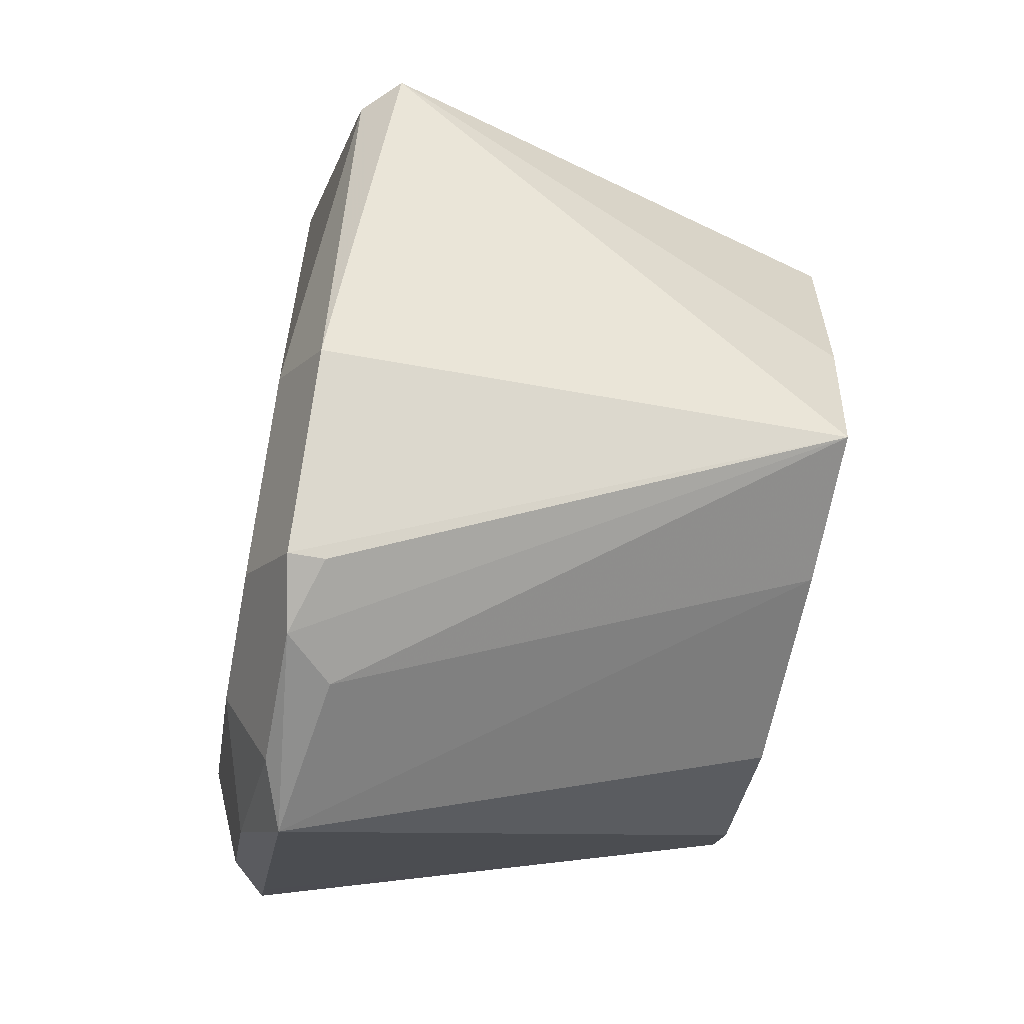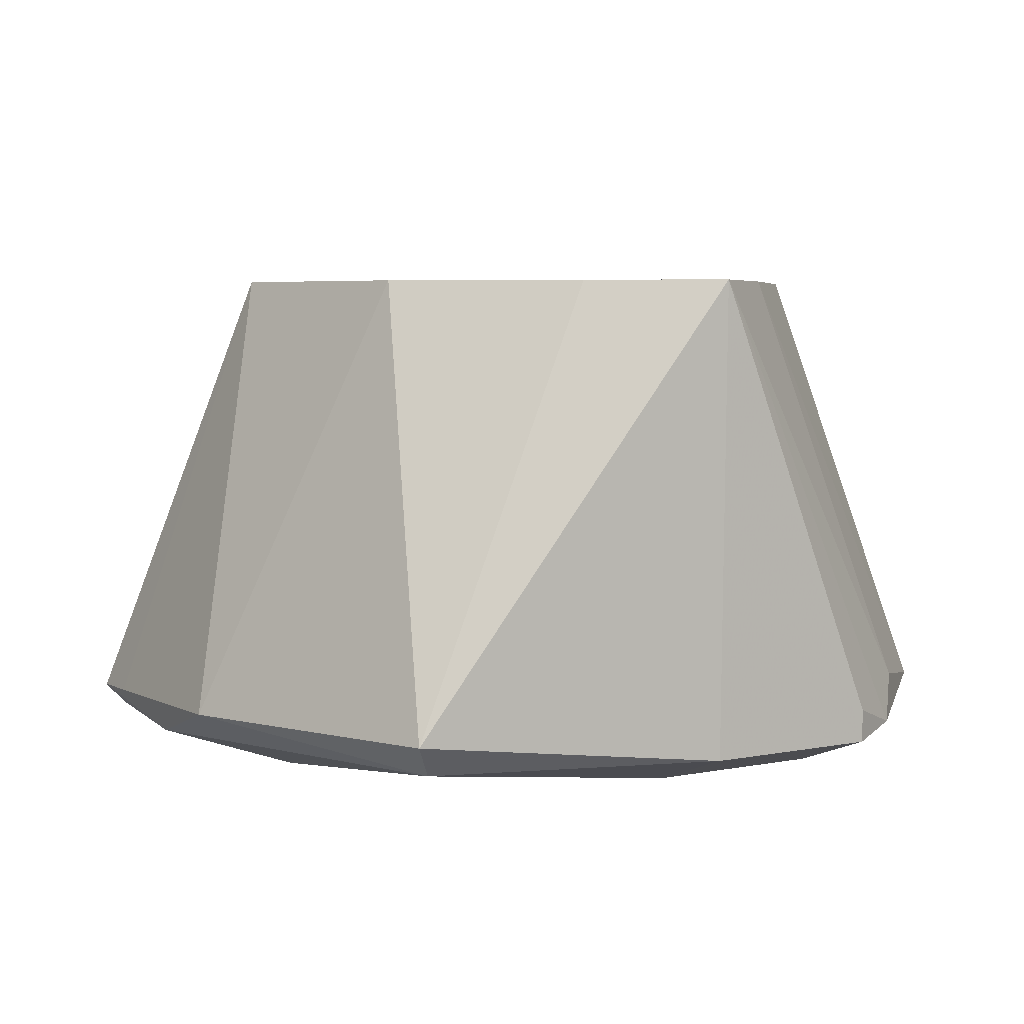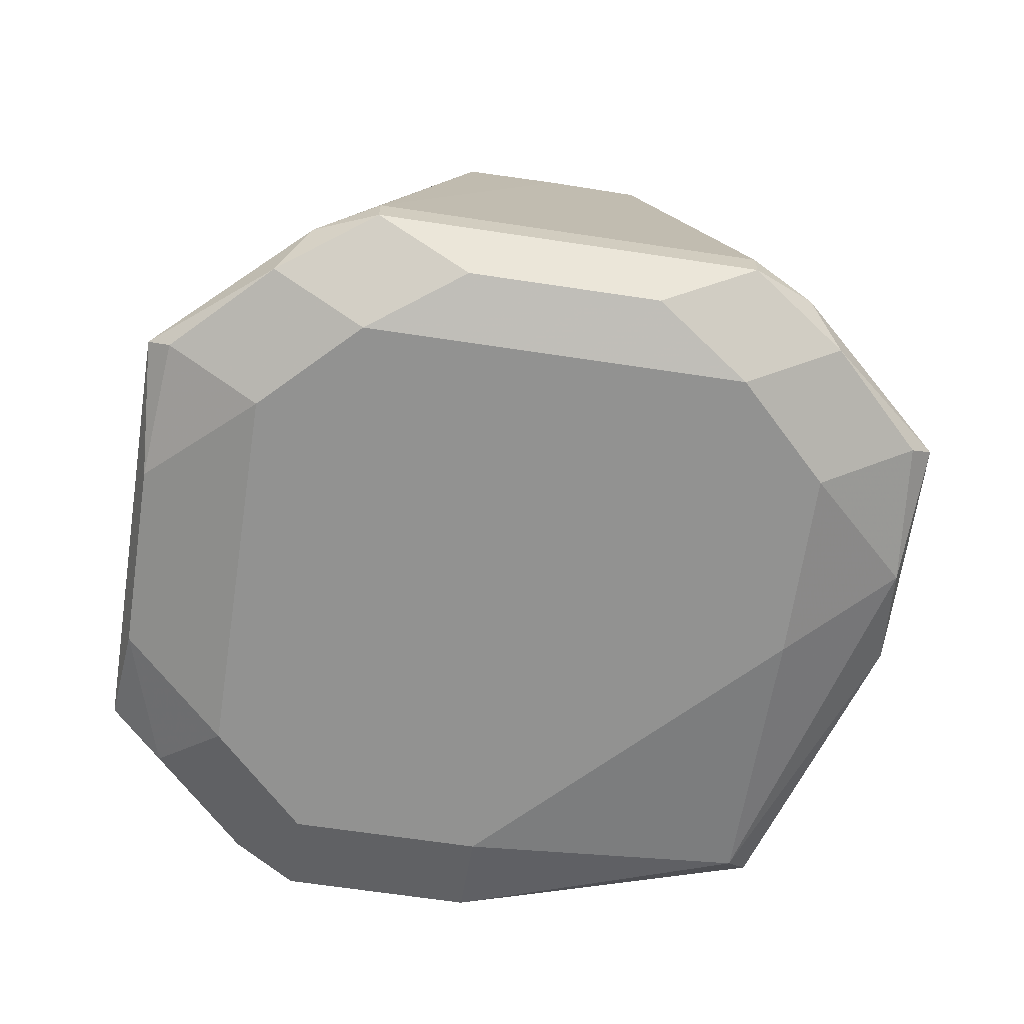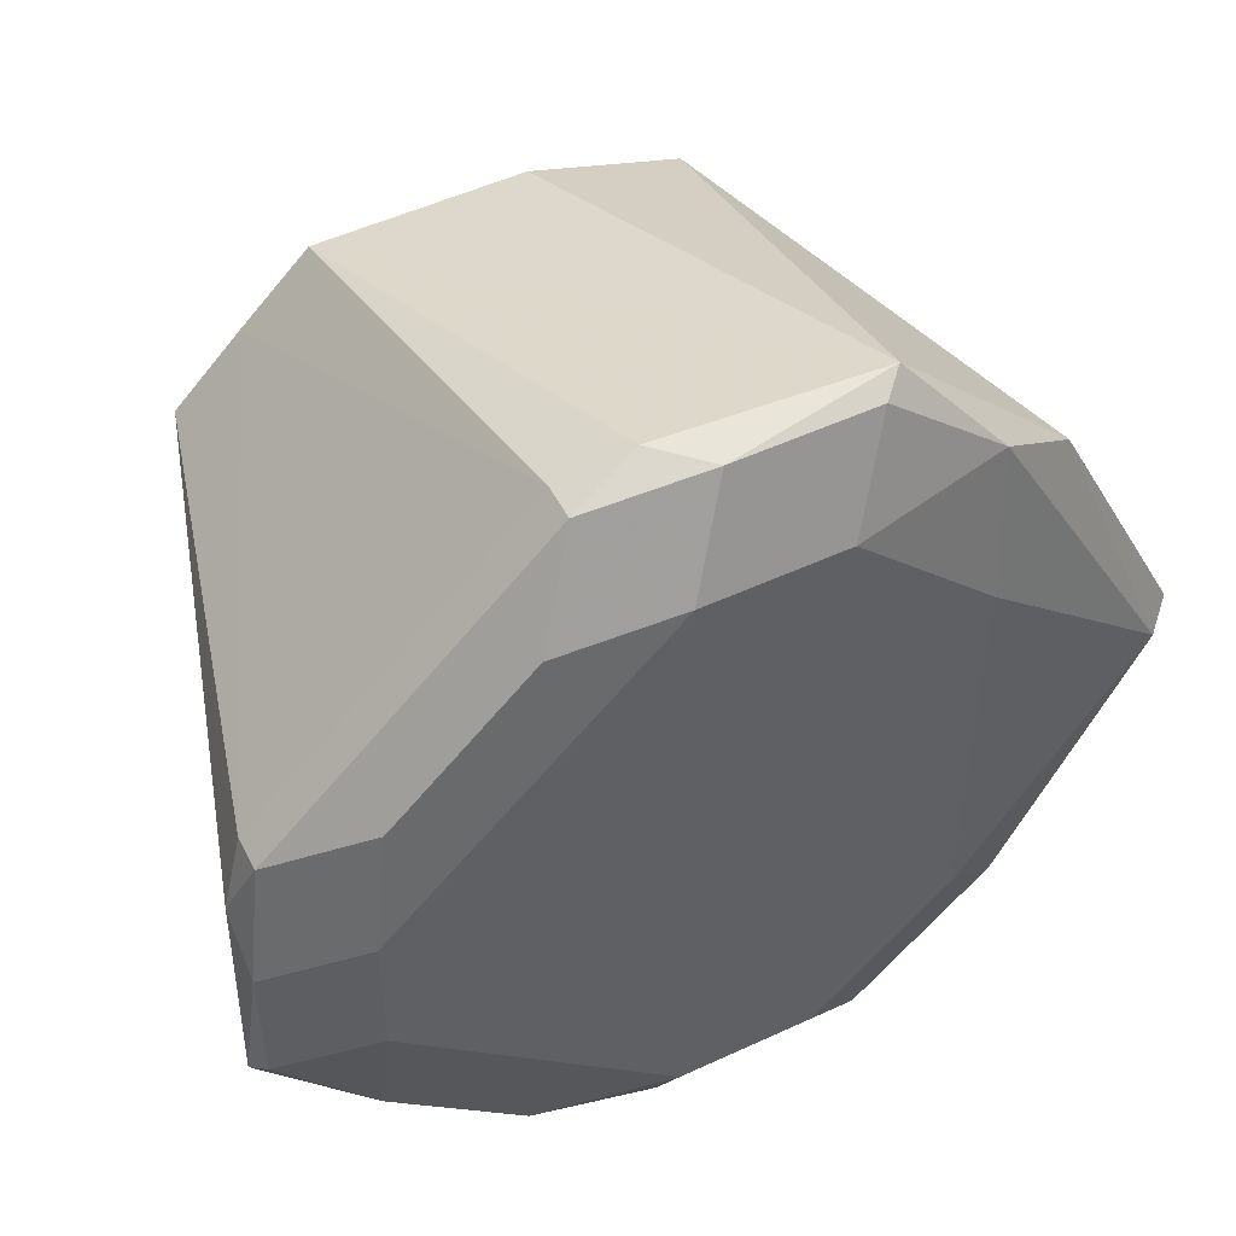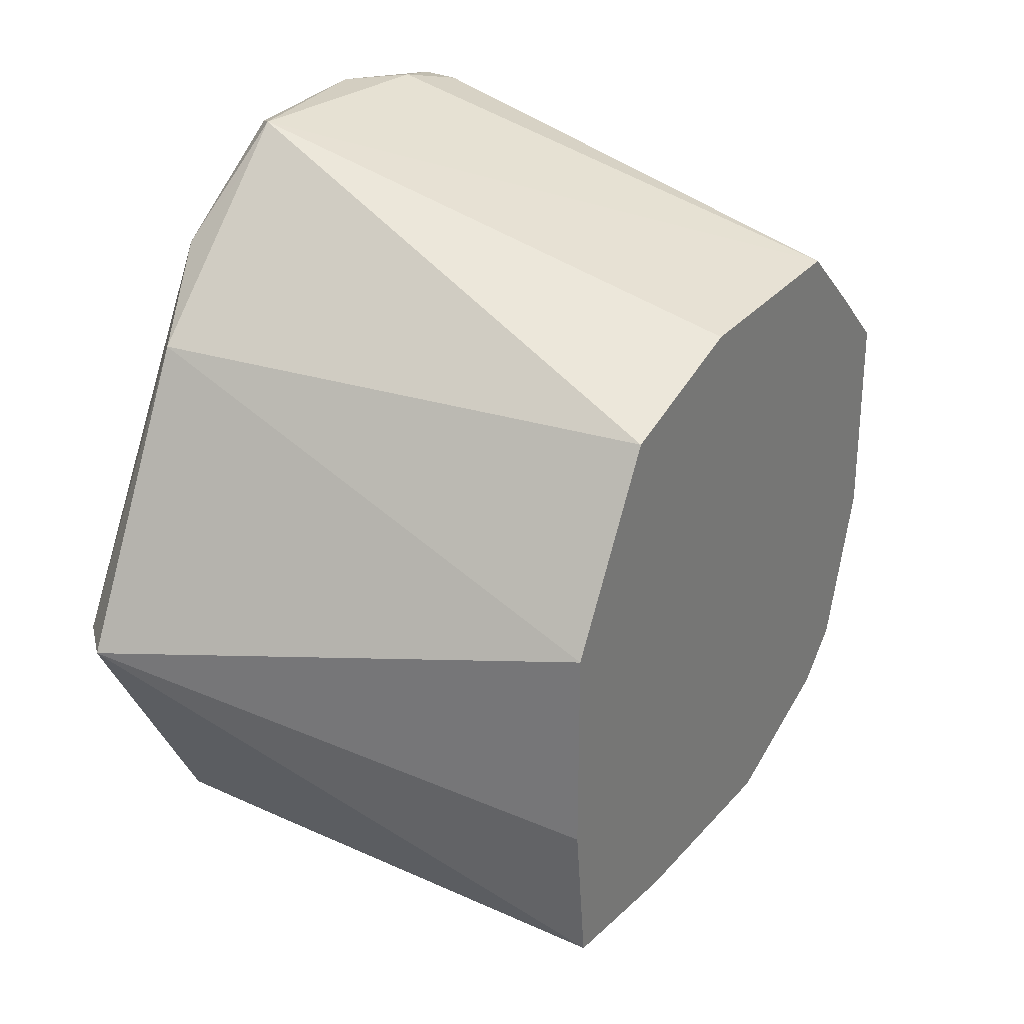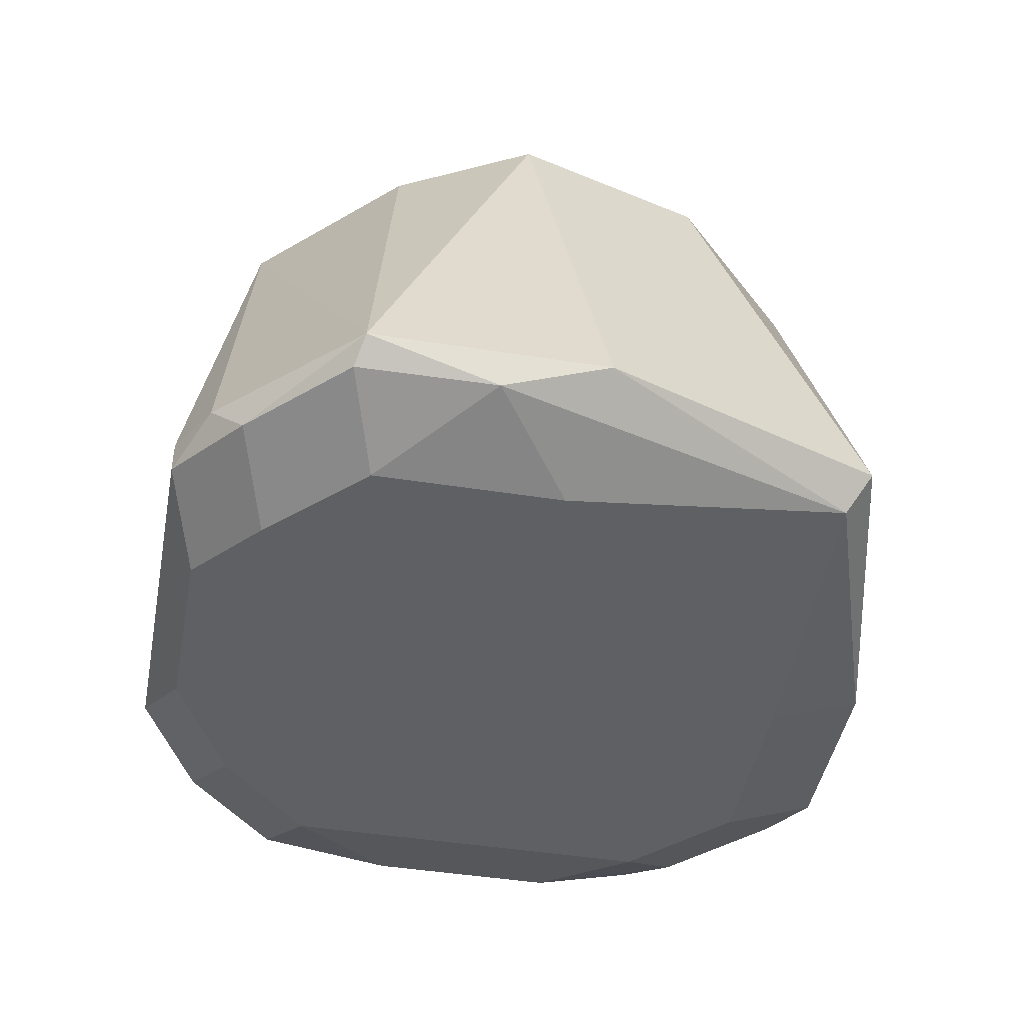
<metadata>
{"format":"obj","ext":"obj","renderer":"f3d","projection":"perspective","resolution":1024,"background":"white","views":[{"elev":-62.1,"azim":79.3,"up":"+Z"},{"elev":4.9,"azim":101.7,"up":"+Y"},{"elev":-66.2,"azim":-53.6,"up":"+Y"},{"elev":51.5,"azim":-26.7,"up":"+Z"},{"elev":30.3,"azim":122.5,"up":"+Z"},{"elev":-44.2,"azim":34.5,"up":"+Y"}]}
</metadata>
<code>
v 0.5205 -0.7287 -0.3323
v 0.5285 -0.7314 -0.331
v 0.5125 -0.7327 -0.3223
v 0.5165 -0.7287 -0.3283
v 0.5125 -0.6754 -0.3079
v 0.5285 -0.6754 -0.3148
v 0.5523 -0.6754 -0.3148
v 0.5392 -0.726 -0.331
v 0.5445 -0.7314 -0.331
v 0.5285 -0.7367 -0.3203
v 0.4965 -0.7327 -0.3063
v 0.4885 -0.7287 -0.3003
v 0.5075 -0.6754 -0.3029
v 0.5692 -0.6754 -0.313
v 0.5445 -0.7367 -0.3203
v 0.5525 -0.7287 -0.3283
v 0.5525 -0.7327 -0.3283
v 0.4965 -0.7367 -0.2883
v 0.4858 -0.7314 -0.2936
v 0.4845 -0.7287 -0.2963
v 0.502 -0.6754 -0.2855
v 0.571 -0.6754 -0.296
v 0.5885 -0.7287 -0.2803
v 0.5685 -0.7327 -0.3123
v 0.5605 -0.7367 -0.3043
v 0.4965 -0.7367 -0.2723
v 0.4858 -0.7314 -0.2776
v 0.4858 -0.726 -0.2723
v 0.502 -0.6754 -0.2617
v 0.571 -0.6754 -0.2723
v 0.5725 -0.7287 -0.2482
v 0.5846 -0.7327 -0.2803
v 0.5605 -0.7367 -0.2562
v 0.4991 -0.734 -0.2589
v 0.5285 -0.7367 -0.2402
v 0.4885 -0.7287 -0.2643
v 0.4885 -0.7247 -0.2643
v 0.5099 -0.6754 -0.2537
v 0.5591 -0.6754 -0.2512
v 0.5625 -0.7327 -0.2402
v 0.5565 -0.7287 -0.2322
v 0.5445 -0.7367 -0.2402
v 0.5152 -0.734 -0.2429
v 0.5338 -0.7314 -0.2296
v 0.5205 -0.7287 -0.2322
v 0.5205 -0.7247 -0.2322
v 0.518 -0.6754 -0.2457
v 0.5418 -0.6754 -0.2457
v 0.5525 -0.7287 -0.2282
v 0.5498 -0.7314 -0.2296
v 0.5285 -0.726 -0.2296
f 26 35 43
f 26 43 34
f 27 36 28
f 31 39 41
f 29 37 38
f 30 39 31
f 31 40 32
f 26 36 27
f 28 36 37
f 18 27 19
f 23 30 31
f 25 32 33
f 24 32 25
f 23 32 24
f 23 31 32
f 22 30 23
f 20 29 21
f 20 28 29
f 20 27 28
f 19 27 20
f 31 41 40
f 26 34 36
f 32 40 33
f 39 48 49
f 34 43 45
f 18 26 27
f 47 49 48
f 47 51 49
f 46 51 47
f 45 51 46
f 44 49 51
f 44 50 49
f 44 51 45
f 40 50 42
f 40 49 50
f 40 41 49
f 39 49 41
f 38 46 47
f 37 46 38
f 36 46 37
f 36 45 46
f 35 50 44
f 35 42 50
f 35 45 43
f 35 44 45
f 34 45 36
f 33 40 42
f 15 24 25
f 28 37 29
f 14 17 16
f 5 47 48
f 5 38 47
f 5 29 38
f 5 21 29
f 5 13 21
f 4 13 5
f 4 12 13
f 3 12 4
f 3 11 12
f 3 18 11
f 5 48 39
f 3 10 18
f 2 9 15
f 2 10 3
f 1 9 2
f 1 8 9
f 1 7 8
f 1 6 7
f 1 5 6
f 1 4 5
f 1 3 4
f 15 17 24
f 2 15 10
f 5 39 30
f 1 2 3
f 5 22 14
f 5 30 22
f 14 23 24
f 14 22 23
f 13 20 21
f 12 20 13
f 11 20 12
f 11 18 19
f 10 26 18
f 10 35 26
f 10 42 35
f 11 19 20
f 10 25 33
f 10 15 25
f 9 17 15
f 9 16 17
f 5 14 7
f 9 14 16
f 8 14 9
f 14 24 17
f 7 14 8
f 5 7 6
f 10 33 42

</code>
